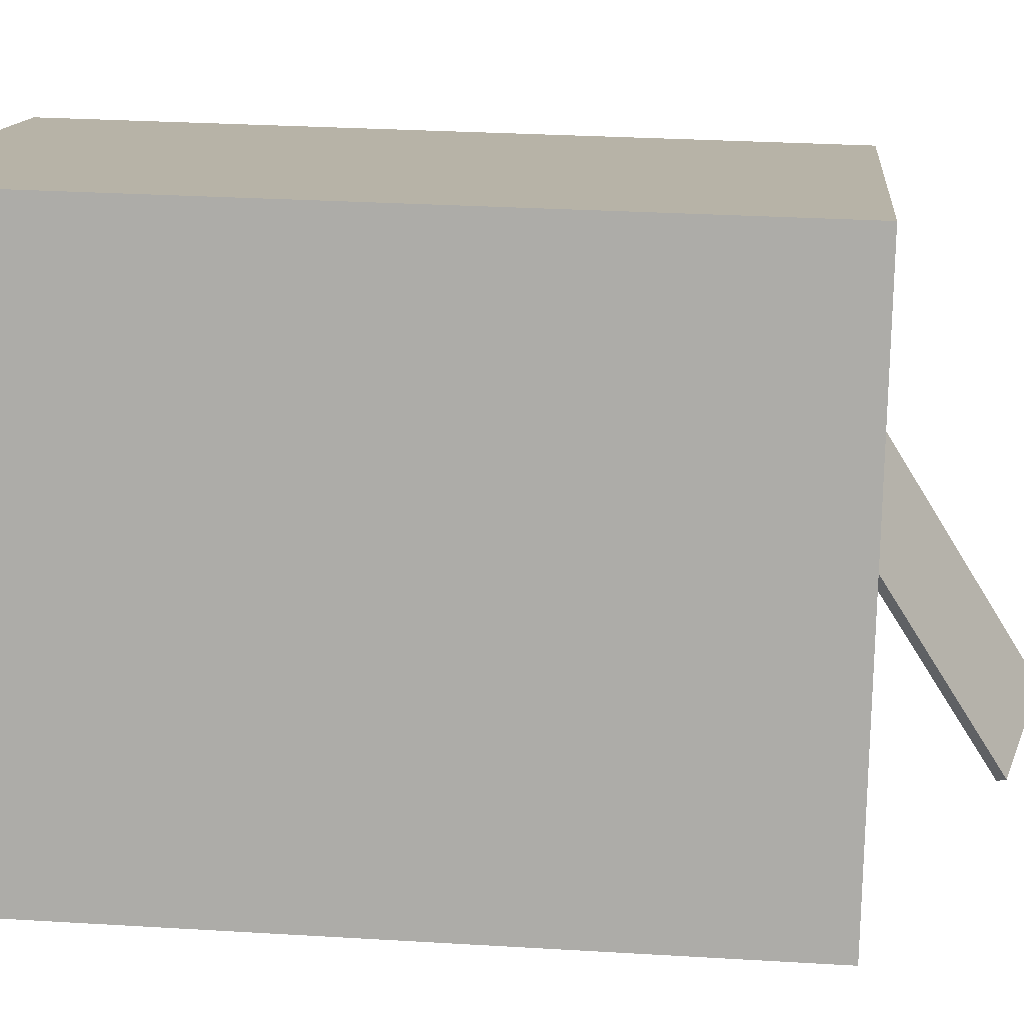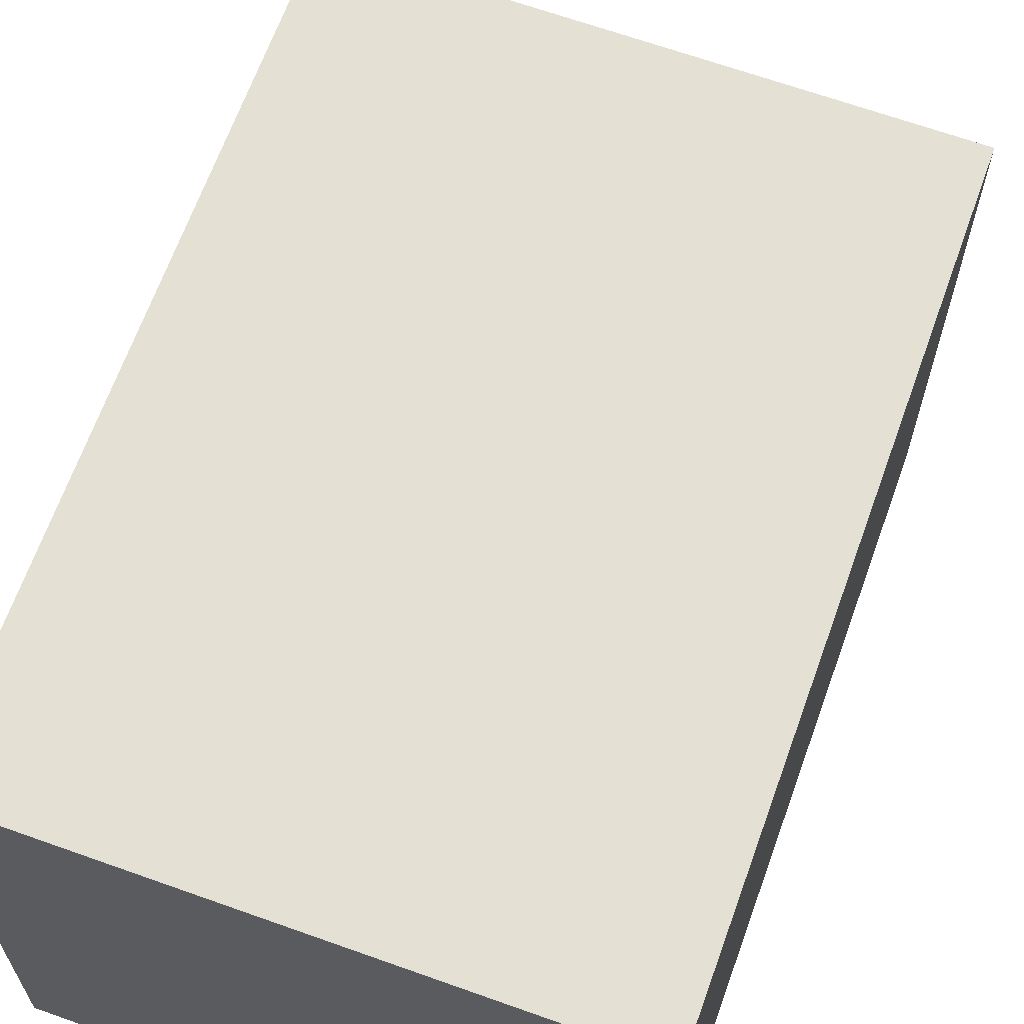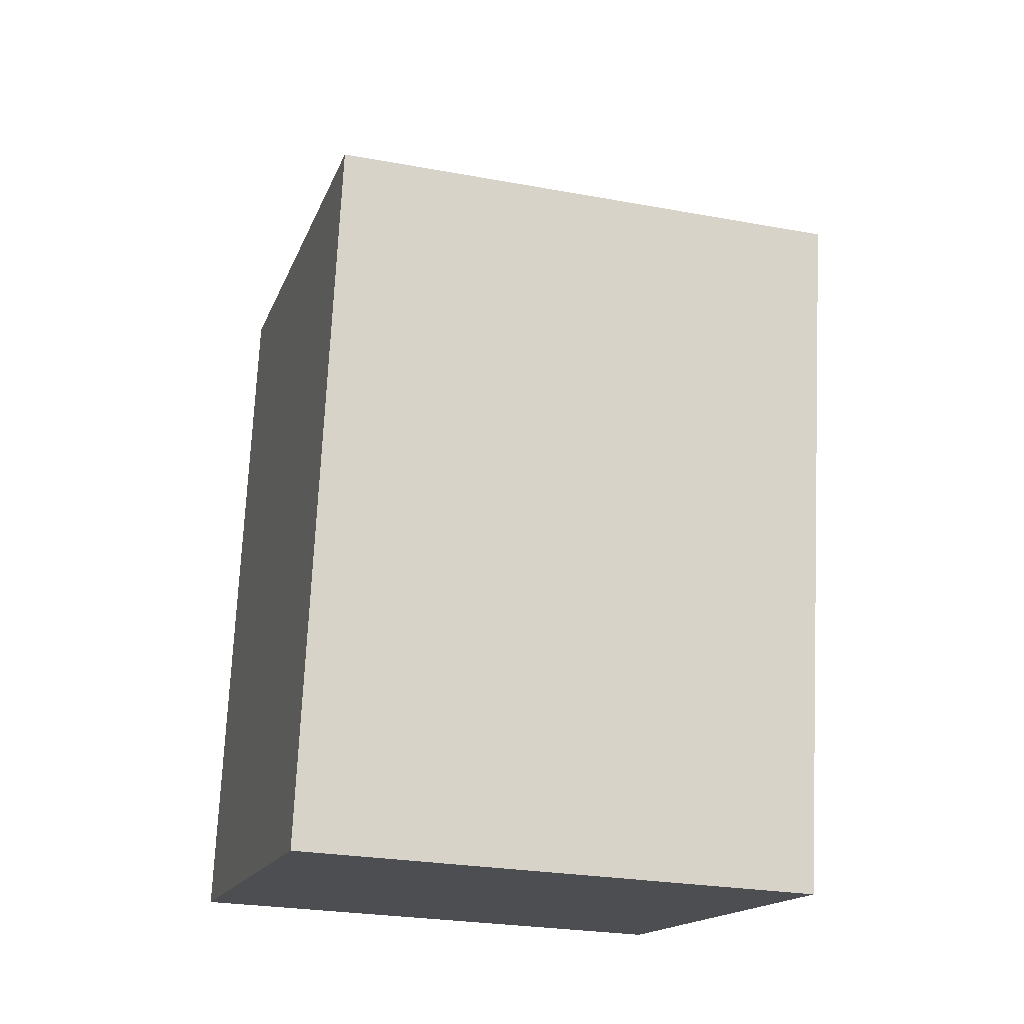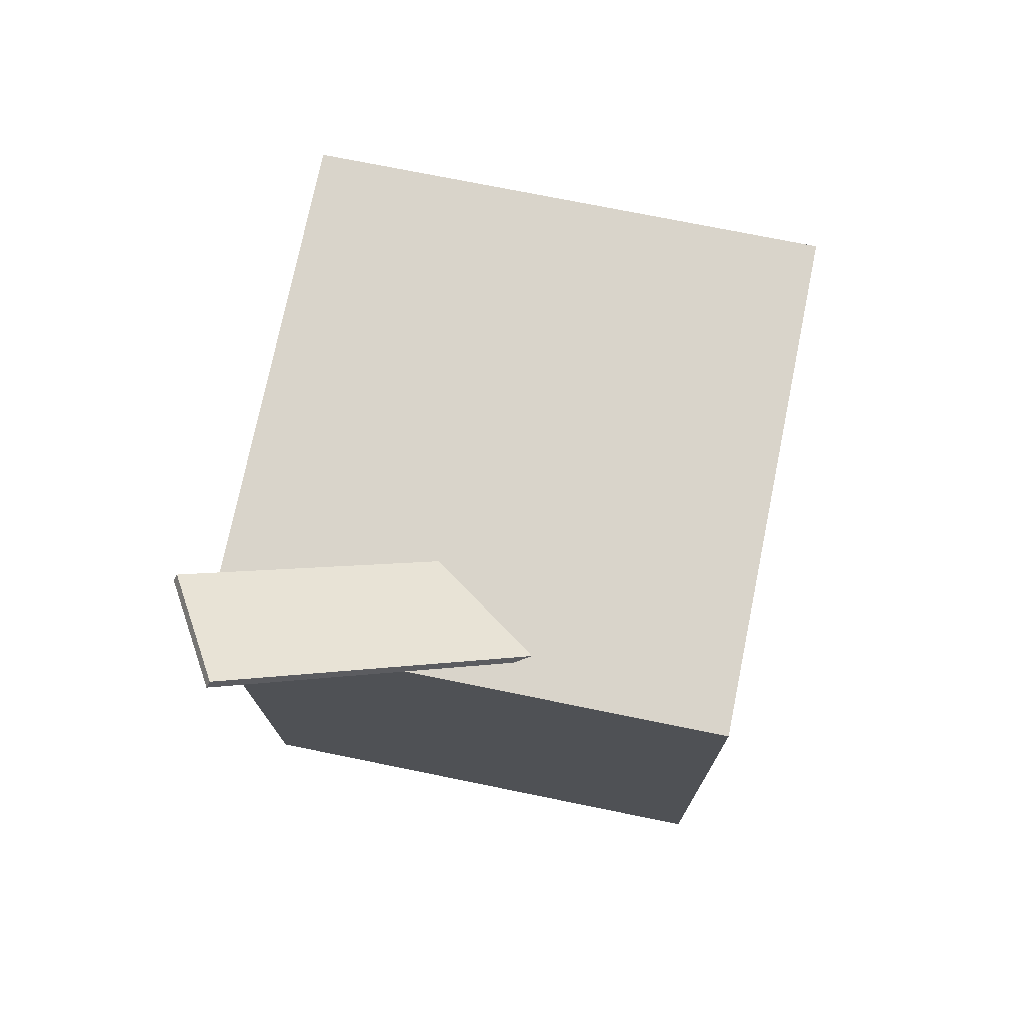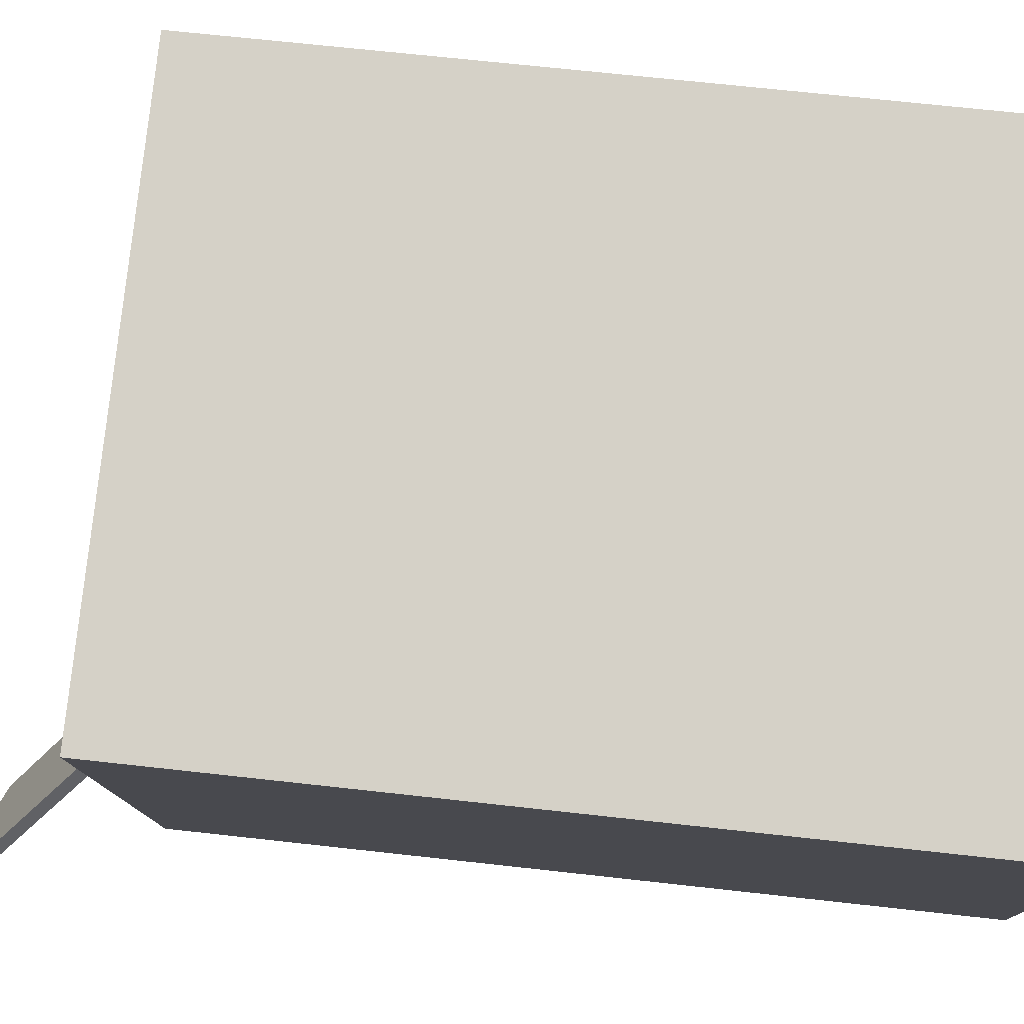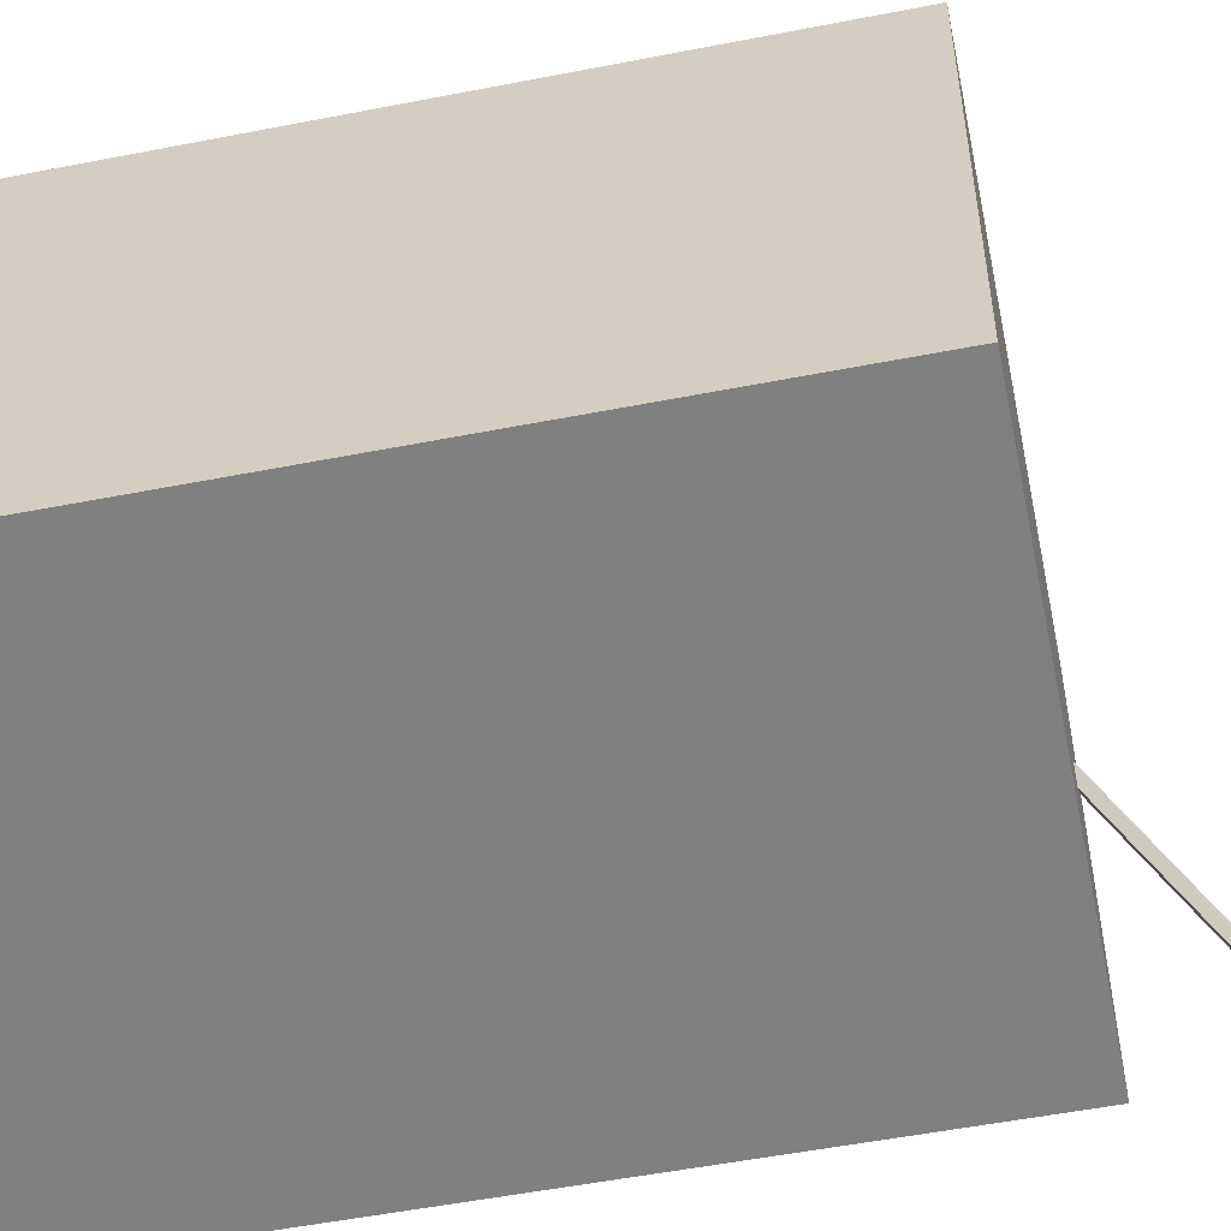
<metadata>
{"format":"obj","ext":"obj","renderer":"f3d","projection":"perspective","resolution":1024,"background":"white","views":[{"elev":12.6,"azim":90.1,"up":"+Z"},{"elev":67.4,"azim":14.8,"up":"+Z"},{"elev":-21.0,"azim":73.7,"up":"+Y"},{"elev":79.8,"azim":-78.7,"up":"+Y"},{"elev":78.7,"azim":-88.6,"up":"+Z"},{"elev":-60.3,"azim":96.8,"up":"+Z"}]}
</metadata>
<code>
v -0.2268 0.5706 -0.3306
v -0.1062 0.3602 0.009655
v -0.2324 0.5623 -0.3338
v -0.1118 0.3519 0.006488
v -0.327 0.614 -0.2683
v -0.2064 0.4036 0.07198
v -0.3326 0.6057 -0.2715
v -0.212 0.3953 0.06882
f 1.0 7.0 5.0
f 1.0 3.0 7.0
f 1.0 4.0 3.0
f 1.0 2.0 4.0
f 3.0 8.0 7.0
f 3.0 4.0 8.0
f 5.0 7.0 8.0
f 5.0 8.0 6.0
f 1.0 5.0 6.0
f 1.0 6.0 2.0
f 2.0 6.0 8.0
f 2.0 8.0 4.0
v -0.3286 -0.3291 -0.2962
v -0.3303 -0.315 0.263
v -0.2635 0.426 -0.3151
v -0.2652 0.4401 0.2442
v 0.2264 -0.3768 -0.2934
v 0.2248 -0.3627 0.2659
v 0.2915 0.3783 -0.3122
v 0.2898 0.3924 0.247
f 9.0 15.0 13.0
f 9.0 11.0 15.0
f 9.0 12.0 11.0
f 9.0 10.0 12.0
f 11.0 16.0 15.0
f 11.0 12.0 16.0
f 13.0 15.0 16.0
f 13.0 16.0 14.0
f 9.0 13.0 14.0
f 9.0 14.0 10.0
f 10.0 14.0 16.0
f 10.0 16.0 12.0

</code>
